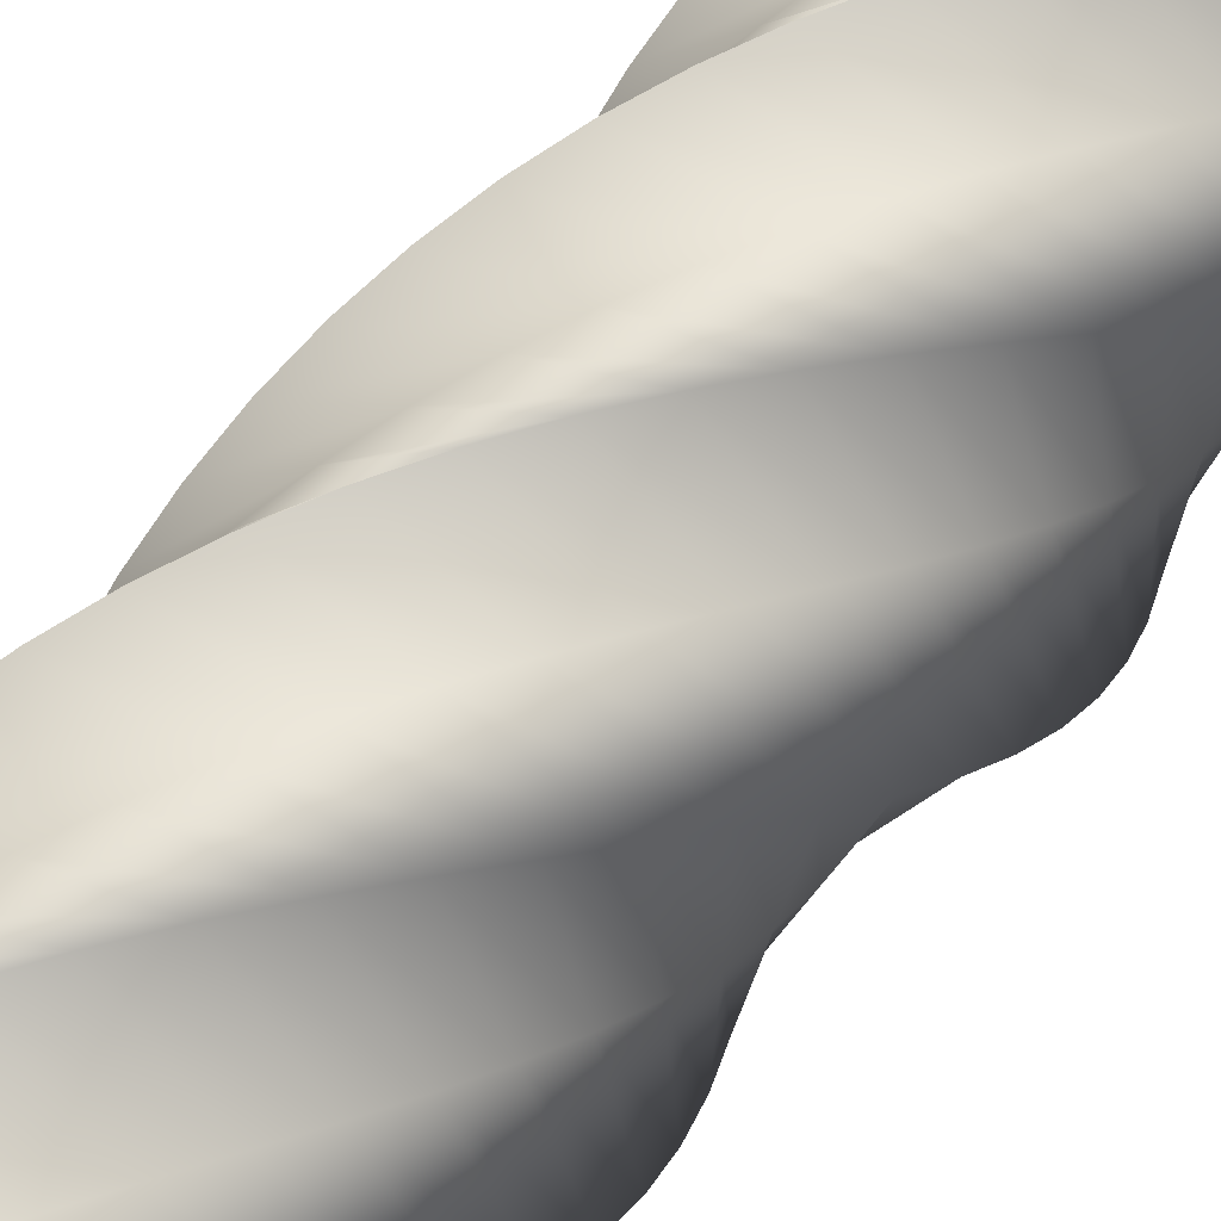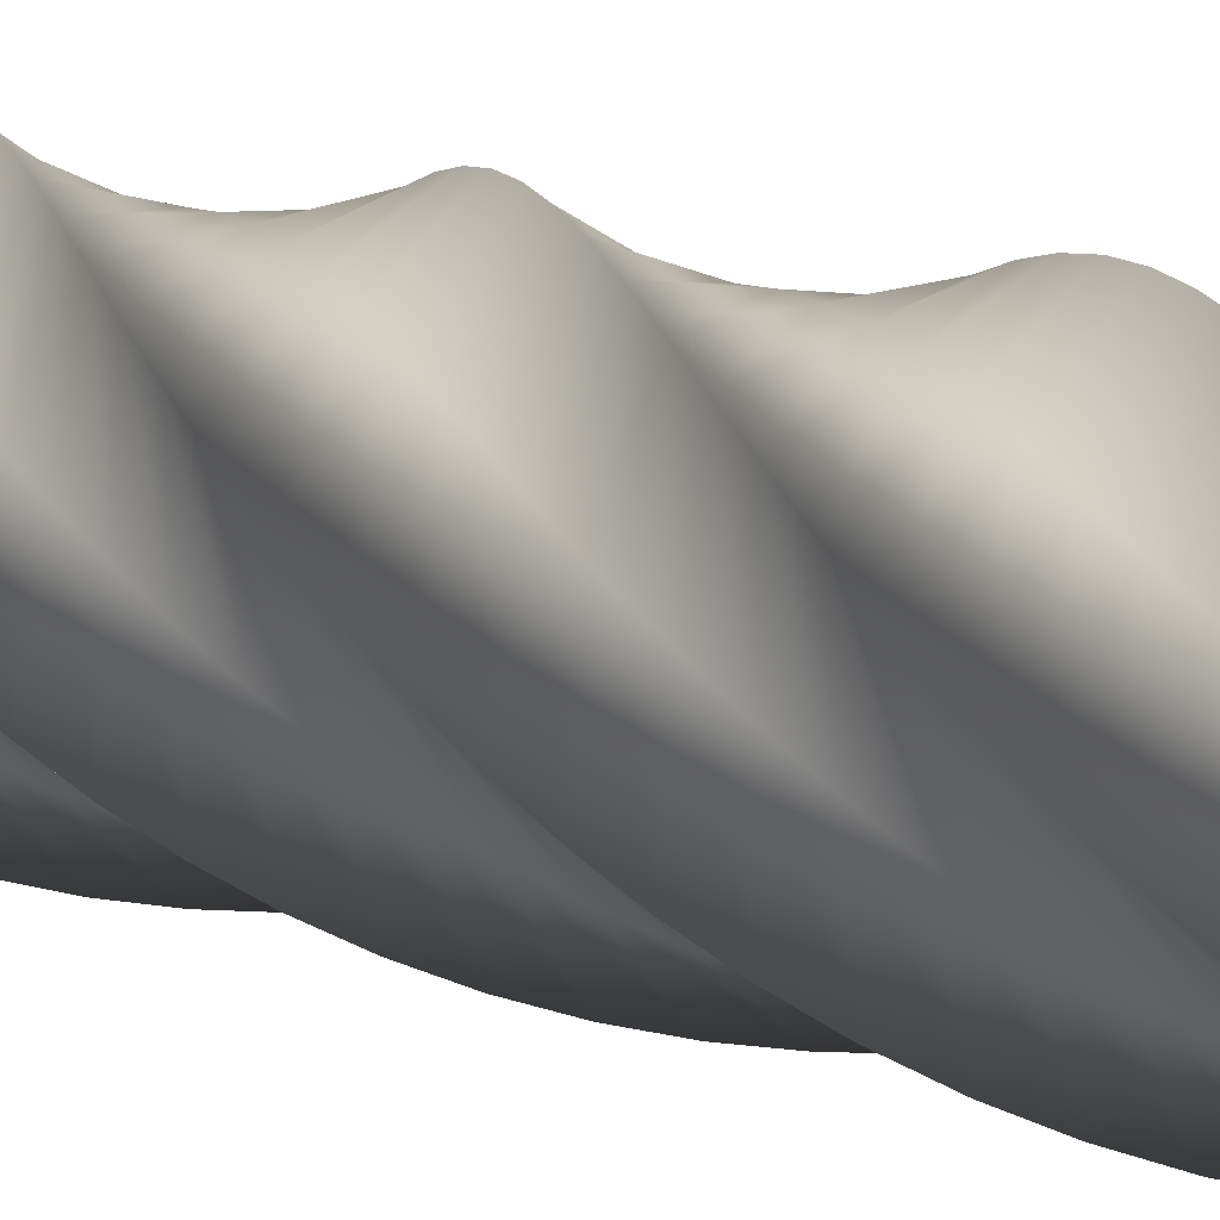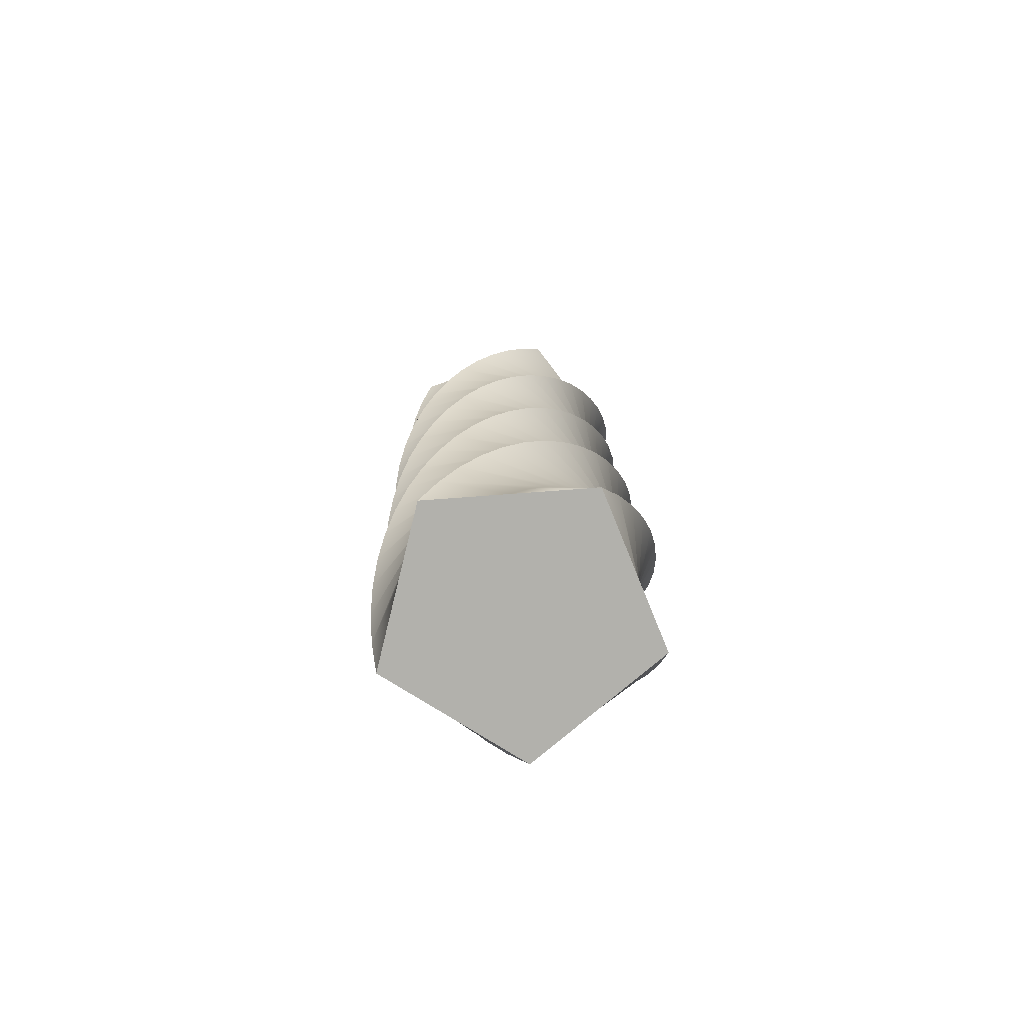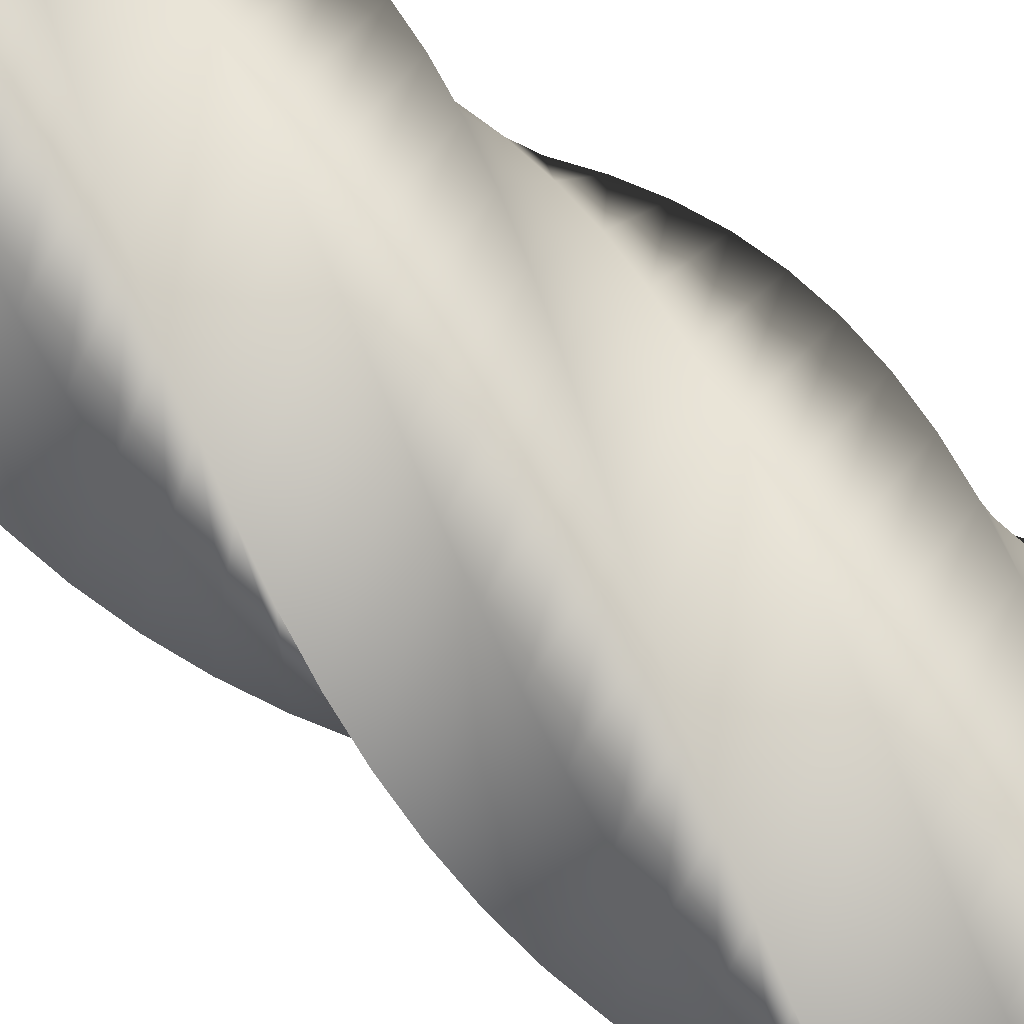
<metadata>
{"format":"obj","ext":"obj","renderer":"f3d","projection":"perspective","resolution":1024,"background":"white","views":[{"elev":53.4,"azim":36.5,"up":"+Z"},{"elev":11.2,"azim":129.6,"up":"+Z"},{"elev":-78.9,"azim":-157.8,"up":"+Y"},{"elev":74.3,"azim":-51.5,"up":"+Z"}]}
</metadata>
<code>
v 72.99 0 -0.01176
v 47.77 0 -34.72
v 22.54 0 -69.42
v -18.26 0 -56.16
v -59.06 0 -42.89
v -59.06 0 0.01257
v -59.04 0 42.91
v -18.24 0 56.17
v 22.57 0 69.42
v 47.79 0 34.7
v 72.99 0 -0.01176
v 72.17 17 -10.65
v 41.94 17 -41.09
v 11.7 17 -71.52
v -26.6 17 -52.18
v -64.88 17 -32.82
v -58.32 17 9.579
v -51.74 17 51.97
v -9.389 17 58.83
v 32.96 17 65.68
v 52.57 17 27.52
v 72.17 17 -10.65
v 69.93 32.94 -20.39
v 35.64 32.94 -46.19
v 1.352 32.94 -71.96
v -33.77 32.94 -47.32
v -68.89 32.94 -22.67
v -56.31 32.94 18.35
v -43.71 32.94 59.36
v -0.8139 32.94 60.07
v 42.08 32.94 60.77
v 56.01 32.94 20.19
v 69.93 32.94 -20.39
v 66.18 49.41 -30.02
v 28.44 49.41 -50.44
v -9.293 49.41 -70.85
v -40.38 49.41 -41.28
v -71.45 49.41 -11.7
v -52.93 49.41 27.01
v -34.39 49.41 65.7
v 8.139 49.41 60.04
v 50.66 49.41 54.37
v 58.43 49.41 12.17
v 66.18 49.41 -30.02
v 61.03 65.88 -38.98
v 20.69 65.88 -53.59
v -19.65 65.88 -68.18
v -46.01 65.88 -34.32
v -72.35 65.88 -0.4598
v -48.3 65.88 35.07
v -24.24 65.88 70.59
v 16.99 65.88 58.69
v 58.2 65.88 46.78
v 59.62 65.88 3.894
v 61.03 65.88 -38.98
v 54.62 82.34 -47.08
v 12.55 82.34 -55.55
v -29.51 82.34 -63.99
v -50.55 82.34 -26.6
v -71.58 82.34 10.79
v -42.53 82.34 42.36
v -13.47 82.34 73.91
v 25.54 82.34 56.04
v 64.53 82.34 38.15
v 59.58 82.34 -4.472
v 54.62 82.34 -47.08
v 47.07 98.81 -54.15
v 4.22 98.81 -56.28
v -38.63 98.81 -58.4
v -53.9 98.81 -18.3
v -69.16 98.81 21.79
v -35.74 98.81 48.71
v -2.322 98.81 75.61
v 33.6 98.81 52.15
v 69.51 98.81 28.67
v 58.3 98.81 -12.74
v 47.07 98.81 -54.15
v 38.56 115.3 -60.01
v -4.131 115.3 -55.77
v -46.82 115.3 -51.51
v -55.98 115.3 -9.594
v -65.12 115.3 32.32
v -28.09 115.3 53.98
v 8.951 115.3 75.63
v 41 115.3 47.1
v 73.03 115.3 18.57
v 55.8 115.3 -20.73
v 38.56 115.3 -60.01
v 29.28 131.8 -64.55
v -12.31 131.8 -54.02
v -53.9 131.8 -43.49
v -56.74 131.8 -0.6746
v -59.57 131.8 42.13
v -19.74 131.8 58.07
v 20.1 131.8 73.99
v 47.57 131.8 41.02
v 75.02 131.8 8.053
v 52.15 131.8 -28.25
v 29.28 131.8 -64.55
v 19.43 148.2 -67.66
v -20.15 148.2 -51.09
v -59.71 148.2 -34.5
v -56.18 148.2 8.26
v -52.63 148.2 51.01
v -10.87 148.2 60.87
v 30.89 148.2 70.7
v 53.16 148.2 34.03
v 75.42 148.2 -2.642
v 47.43 148.2 -35.16
v 19.43 148.2 -67.66
v 9.221 164.7 -69.28
v -27.46 164.7 -47.02
v -64.13 164.7 -24.75
v -54.29 164.7 17.01
v -44.45 164.7 58.77
v -1.689 164.7 62.32
v 41.06 164.7 65.86
v 57.66 164.7 26.29
v 74.23 164.7 -13.28
v 41.73 164.7 -41.29
v 9.221 164.7 -69.28
v -1.112 181.2 -69.36
v -34.09 181.2 -41.91
v -67.05 181.2 -14.46
v -51.13 181.2 25.39
v -35.21 181.2 65.22
v 7.606 181.2 62.4
v 50.41 181.2 59.56
v 60.96 181.2 17.97
v 71.48 181.2 -23.62
v 35.19 181.2 -46.5
v -1.112 181.2 -69.36
v -11.34 197.6 -67.92
v -39.89 197.6 -35.88
v -68.41 197.6 -3.842
v -46.77 197.6 33.2
v -25.11 197.6 70.24
v 16.81 197.6 61.1
v 58.72 197.6 51.94
v 62.98 197.6 9.248
v 67.23 197.6 -33.44
v 27.94 197.6 -50.69
v -11.34 197.6 -67.92
v -21.25 214.1 -64.97
v -44.73 214.1 -29.06
v -68.19 214.1 6.857
v -41.29 214.1 40.28
v -14.38 214.1 73.7
v 25.72 214.1 58.44
v 65.81 214.1 43.18
v 63.7 214.1 0.3247
v 61.57 214.1 -42.52
v 20.16 214.1 -53.75
v -21.25 214.1 -64.97
v -30.61 230.6 -60.59
v -48.5 230.6 -21.59
v -66.38 230.6 17.41
v -34.82 230.6 46.47
v -3.261 230.6 75.53
v 34.14 230.6 54.5
v 71.52 230.6 33.46
v 63.08 230.6 -8.606
v 54.62 230.6 -50.66
v 12.01 230.6 -55.63
v -30.61 230.6 -60.59
v -39.21 247 -54.87
v -51.13 247 -13.65
v -63.03 247 27.57
v -27.51 247 51.64
v 8.01 247 75.69
v 41.88 247 49.35
v 75.73 247 23
v 61.15 247 -17.35
v 46.55 247 -57.69
v 3.665 247 -56.28
v -39.21 247 -54.87
v -46.87 263.5 -47.93
v -52.55 263.5 -5.402
v -58.21 263.5 37.12
v -19.51 263.5 55.66
v 19.18 263.5 74.19
v 48.77 263.5 43.11
v 78.34 263.5 12.04
v 57.94 263.5 -25.7
v 37.52 263.5 -63.44
v -4.68 263.5 -55.69
v -46.87 263.5 -47.93
v -53.42 280 -39.94
v -52.73 280 2.962
v -52.02 280 45.86
v -11.01 280 58.45
v 30.01 280 71.04
v 54.66 280 35.92
v 79.3 280 0.8062
v 53.53 280 -33.49
v 27.74 280 -67.78
v -12.85 280 -53.87
v -53.42 280 -39.94
v -58.71 296.4 -31.06
v -51.67 296.4 11.26
v -44.61 296.4 53.58
v -2.183 296.4 59.96
v 40.24 296.4 66.32
v 59.42 296.4 27.94
v 78.58 296.4 -10.44
v 48.01 296.4 -40.54
v 17.43 296.4 -70.63
v -20.65 296.4 -50.85
v -58.71 296.4 -31.06
v -62.63 312.9 -21.5
v -49.39 312.9 19.31
v -36.14 312.9 60.11
v 6.768 312.9 60.13
v 49.67 312.9 60.14
v 62.94 312.9 19.34
v 76.21 312.9 -21.46
v 41.51 312.9 -46.7
v 6.801 312.9 -71.92
v -27.92 312.9 -46.71
v -62.63 312.9 -21.5
v -65.09 329.4 -11.46
v -45.94 329.4 26.94
v -26.79 329.4 65.32
v 15.65 329.4 58.98
v 58.07 329.4 52.63
v 65.15 329.4 10.31
v 72.22 329.4 -32.01
v 34.16 329.4 -51.82
v -3.896 329.4 -71.62
v -34.5 329.4 -41.54
v -65.09 329.4 -11.46
v -66.02 345.3 -1.533
v -41.58 345.3 33.73
v -17.13 345.3 68.98
v 23.96 345.3 56.63
v 65.04 345.3 44.27
v 65.99 345.3 1.374
v 66.93 345.3 -41.52
v 26.43 345.3 -55.68
v -14.07 345.3 -69.82
v -40.05 345.3 -35.68
v -66.02 345.3 -1.533
v -65.44 362.3 9.118
v -35.89 362.3 40.23
v -6.333 362.3 71.32
v 32.38 362.3 52.83
v 71.09 362.3 34.33
v 65.47 362.3 -8.206
v 59.83 362.3 -50.73
v 17.64 362.3 -58.53
v -24.54 362.3 -66.32
v -45 362.3 -28.6
v -65.44 362.3 9.118
v -63.23 379.3 19.55
v -29.27 379.3 45.78
v 4.693 379.3 71.98
v 40.13 379.3 47.79
v 75.55 379.3 23.58
v 63.48 379.3 -17.59
v 51.41 379.3 -58.76
v 8.522 379.3 -60.01
v -34.36 379.3 -61.25
v -48.8 379.3 -20.85
v -63.23 379.3 19.55
v -59.73 395.2 28.95
v -22.35 395.2 50.01
v 15.04 395.2 71.06
v 46.62 395.2 42.02
v 78.19 395.2 12.97
v 60.33 395.2 -26.04
v 42.46 395.2 -65.04
v -0.1646 395.2 -60.11
v -42.78 395.2 -55.17
v -51.26 395.2 -13.11
v -59.73 395.2 28.95
v -54.74 411.7 38
v -14.65 411.7 53.29
v 25.44 411.7 68.56
v 52.37 411.7 35.16
v 79.29 411.7 1.749
v 55.84 411.7 -34.18
v 32.38 411.7 -70.1
v -9.036 411.7 -58.91
v -50.45 411.7 -47.7
v -52.6 411.7 -4.85
v -54.74 411.7 38
v -48.46 428.2 46.21
v -6.547 428.2 55.38
v 35.36 428.2 64.55
v 57.04 428.2 27.52
v 78.71 428.2 -9.509
v 50.19 428.2 -41.57
v 21.67 428.2 -73.62
v -17.63 428.2 -56.4
v -56.92 428.2 -39.18
v -52.7 428.2 3.516
v -48.46 428.2 46.21
v -41.04 444.7 53.39
v 1.774 444.7 56.26
v 44.58 444.7 59.11
v 60.53 444.7 19.27
v 76.47 444.7 -20.56
v 43.52 444.7 -48.04
v 10.56 444.7 -75.5
v -25.76 444.7 -52.65
v -62.06 444.7 -29.8
v -51.56 444.7 11.8
v -41.04 444.7 53.39
v -32.63 461.1 59.4
v 10.13 461.1 55.89
v 52.89 461.1 52.36
v 62.76 461.1 10.6
v 72.61 461.1 -31.15
v 35.95 461.1 -53.44
v -0.7115 461.1 -75.72
v -33.24 461.1 -47.74
v -65.76 461.1 -19.75
v -49.2 461.1 19.83
v -32.63 461.1 59.4
v -23.76 477 63.96
v 18.06 477 54.36
v 59.87 477 44.75
v 63.67 477 2.01
v 67.44 477 -40.72
v 27.97 477 -57.54
v -11.5 477 -74.34
v -39.69 477 -41.99
v -67.87 477 -9.64
v -45.82 477 27.17
v -23.76 477 63.96
v -13.65 494 67.37
v 26.21 494 51.49
v 66.05 494 35.59
v 63.26 494 -7.222
v 60.46 494 -50.03
v 18.88 494 -60.61
v -22.7 494 -71.17
v -45.61 494 -34.89
v -68.5 494 1.389
v -41.08 494 34.39
v -13.65 494 67.37
v -3.779 510 69.14
v 33.38 510 47.68
v 70.52 510 26.22
v 61.6 510 -15.75
v 52.67 510 -57.71
v 9.999 510 -62.19
v -32.67 510 -66.66
v -50.12 510 -27.47
v -67.56 510 11.73
v -35.67 510 40.44
v -3.779 510 69.14
v 6.883 527 69.43
v 40.32 527 42.55
v 73.75 527 15.65
v 58.51 527 -24.46
v 43.26 527 -64.56
v 0.4079 527 -62.46
v -42.44 527 -60.35
v -53.69 527 -18.94
v -64.92 527 22.46
v -29.02 527 45.95
v 6.883 527 69.43
v 6.883 527 69.43
v 40.32 527 42.55
v 73.75 527 15.65
v 58.51 527 -24.46
v 43.26 527 -64.56
v 0.4079 527 -62.46
v -42.44 527 -60.35
v -53.69 527 -18.94
v -64.92 527 22.46
v -29.02 527 45.95
v 72.99 0 -0.01176
v 47.79 0 34.7
v 22.57 0 69.42
v -18.24 0 56.17
v -59.04 0 42.91
v -59.06 0 0.01257
v -59.06 0 -42.89
v -18.26 0 -56.16
v 22.54 0 -69.42
v 47.77 0 -34.72
f 24 23 12 13
f 25 24 13 14
f 26 25 14 15
f 27 26 15 16
f 28 27 16 17
f 29 28 17 18
f 30 29 18 19
f 31 30 19 20
f 32 31 20 21
f 33 32 21 22
f 35 34 23 24
f 36 35 24 25
f 37 36 25 26
f 38 37 26 27
f 39 38 27 28
f 40 39 28 29
f 41 40 29 30
f 42 41 30 31
f 43 42 31 32
f 44 43 32 33
f 46 45 34 35
f 47 46 35 36
f 48 47 36 37
f 49 48 37 38
f 50 49 38 39
f 51 50 39 40
f 52 51 40 41
f 53 52 41 42
f 54 53 42 43
f 55 54 43 44
f 57 56 45 46
f 58 57 46 47
f 59 58 47 48
f 60 59 48 49
f 61 60 49 50
f 62 61 50 51
f 63 62 51 52
f 64 63 52 53
f 65 64 53 54
f 66 65 54 55
f 68 67 56 57
f 69 68 57 58
f 70 69 58 59
f 71 70 59 60
f 72 71 60 61
f 73 72 61 62
f 74 73 62 63
f 75 74 63 64
f 76 75 64 65
f 77 76 65 66
f 79 78 67 68
f 80 79 68 69
f 81 80 69 70
f 82 81 70 71
f 83 82 71 72
f 84 83 72 73
f 85 84 73 74
f 86 85 74 75
f 87 86 75 76
f 88 87 76 77
f 90 89 78 79
f 91 90 79 80
f 92 91 80 81
f 93 92 81 82
f 94 93 82 83
f 95 94 83 84
f 96 95 84 85
f 97 96 85 86
f 98 97 86 87
f 99 98 87 88
f 101 100 89 90
f 102 101 90 91
f 103 102 91 92
f 104 103 92 93
f 105 104 93 94
f 106 105 94 95
f 107 106 95 96
f 108 107 96 97
f 109 108 97 98
f 110 109 98 99
f 112 111 100 101
f 113 112 101 102
f 114 113 102 103
f 115 114 103 104
f 116 115 104 105
f 117 116 105 106
f 118 117 106 107
f 119 118 107 108
f 120 119 108 109
f 121 120 109 110
f 123 122 111 112
f 124 123 112 113
f 125 124 113 114
f 126 125 114 115
f 127 126 115 116
f 128 127 116 117
f 129 128 117 118
f 130 129 118 119
f 131 130 119 120
f 132 131 120 121
f 134 133 122 123
f 135 134 123 124
f 136 135 124 125
f 137 136 125 126
f 138 137 126 127
f 139 138 127 128
f 140 139 128 129
f 141 140 129 130
f 142 141 130 131
f 143 142 131 132
f 145 144 133 134
f 146 145 134 135
f 147 146 135 136
f 148 147 136 137
f 149 148 137 138
f 150 149 138 139
f 151 150 139 140
f 152 151 140 141
f 153 152 141 142
f 154 153 142 143
f 156 155 144 145
f 157 156 145 146
f 158 157 146 147
f 159 158 147 148
f 160 159 148 149
f 161 160 149 150
f 162 161 150 151
f 163 162 151 152
f 164 163 152 153
f 165 164 153 154
f 167 166 155 156
f 168 167 156 157
f 169 168 157 158
f 170 169 158 159
f 171 170 159 160
f 172 171 160 161
f 173 172 161 162
f 174 173 162 163
f 175 174 163 164
f 176 175 164 165
f 178 177 166 167
f 179 178 167 168
f 180 179 168 169
f 181 180 169 170
f 182 181 170 171
f 183 182 171 172
f 184 183 172 173
f 185 184 173 174
f 186 185 174 175
f 187 186 175 176
f 189 188 177 178
f 190 189 178 179
f 191 190 179 180
f 192 191 180 181
f 193 192 181 182
f 194 193 182 183
f 195 194 183 184
f 196 195 184 185
f 197 196 185 186
f 198 197 186 187
f 200 199 188 189
f 201 200 189 190
f 202 201 190 191
f 203 202 191 192
f 204 203 192 193
f 205 204 193 194
f 206 205 194 195
f 207 206 195 196
f 208 207 196 197
f 209 208 197 198
f 211 210 199 200
f 212 211 200 201
f 213 212 201 202
f 214 213 202 203
f 215 214 203 204
f 216 215 204 205
f 217 216 205 206
f 218 217 206 207
f 219 218 207 208
f 220 219 208 209
f 222 221 210 211
f 223 222 211 212
f 224 223 212 213
f 225 224 213 214
f 226 225 214 215
f 227 226 215 216
f 228 227 216 217
f 229 228 217 218
f 230 229 218 219
f 231 230 219 220
f 233 232 221 222
f 234 233 222 223
f 235 234 223 224
f 236 235 224 225
f 237 236 225 226
f 238 237 226 227
f 239 238 227 228
f 240 239 228 229
f 241 240 229 230
f 242 241 230 231
f 244 243 232 233
f 245 244 233 234
f 246 245 234 235
f 247 246 235 236
f 248 247 236 237
f 249 248 237 238
f 250 249 238 239
f 251 250 239 240
f 252 251 240 241
f 253 252 241 242
f 255 254 243 244
f 256 255 244 245
f 257 256 245 246
f 258 257 246 247
f 259 258 247 248
f 260 259 248 249
f 261 260 249 250
f 262 261 250 251
f 263 262 251 252
f 264 263 252 253
f 266 265 254 255
f 267 266 255 256
f 268 267 256 257
f 269 268 257 258
f 270 269 258 259
f 271 270 259 260
f 272 271 260 261
f 273 272 261 262
f 274 273 262 263
f 275 274 263 264
f 277 276 265 266
f 278 277 266 267
f 279 278 267 268
f 280 279 268 269
f 281 280 269 270
f 282 281 270 271
f 283 282 271 272
f 284 283 272 273
f 285 284 273 274
f 286 285 274 275
f 288 287 276 277
f 289 288 277 278
f 290 289 278 279
f 291 290 279 280
f 292 291 280 281
f 293 292 281 282
f 294 293 282 283
f 295 294 283 284
f 296 295 284 285
f 297 296 285 286
f 299 298 287 288
f 300 299 288 289
f 301 300 289 290
f 302 301 290 291
f 303 302 291 292
f 304 303 292 293
f 305 304 293 294
f 306 305 294 295
f 307 306 295 296
f 308 307 296 297
f 310 309 298 299
f 311 310 299 300
f 312 311 300 301
f 313 312 301 302
f 314 313 302 303
f 315 314 303 304
f 316 315 304 305
f 317 316 305 306
f 318 317 306 307
f 319 318 307 308
f 321 320 309 310
f 322 321 310 311
f 323 322 311 312
f 324 323 312 313
f 325 324 313 314
f 326 325 314 315
f 327 326 315 316
f 328 327 316 317
f 329 328 317 318
f 330 329 318 319
f 332 331 320 321
f 333 332 321 322
f 334 333 322 323
f 335 334 323 324
f 336 335 324 325
f 337 336 325 326
f 338 337 326 327
f 339 338 327 328
f 340 339 328 329
f 341 340 329 330
f 343 342 331 332
f 344 343 332 333
f 345 344 333 334
f 346 345 334 335
f 347 346 335 336
f 348 347 336 337
f 349 348 337 338
f 350 349 338 339
f 351 350 339 340
f 352 351 340 341
f 2 13 12 1
f 4 15 14 3
f 5 16 15 4
f 3 14 13 2
f 6 17 16 5
f 8 19 18 7
f 10 21 20 9
f 11 22 21 10
f 9 20 19 8
f 17 6 7 18
f 343 354 353 342
f 345 356 355 344
f 346 357 356 345
f 344 355 354 343
f 347 358 357 346
f 349 360 359 348
f 351 362 361 350
f 352 363 362 351
f 350 361 360 349
f 358 347 348 359
f 373 367 371
f 372 373 371
f 369 370 371
f 365 373 364
f 367 365 366
f 368 369 367
f 367 369 371
f 365 367 373
f 379 380 381
f 378 379 377
f 381 377 379
f 377 381 383
f 383 375 377
f 377 375 376
f 374 375 383
f 382 383 381

</code>
